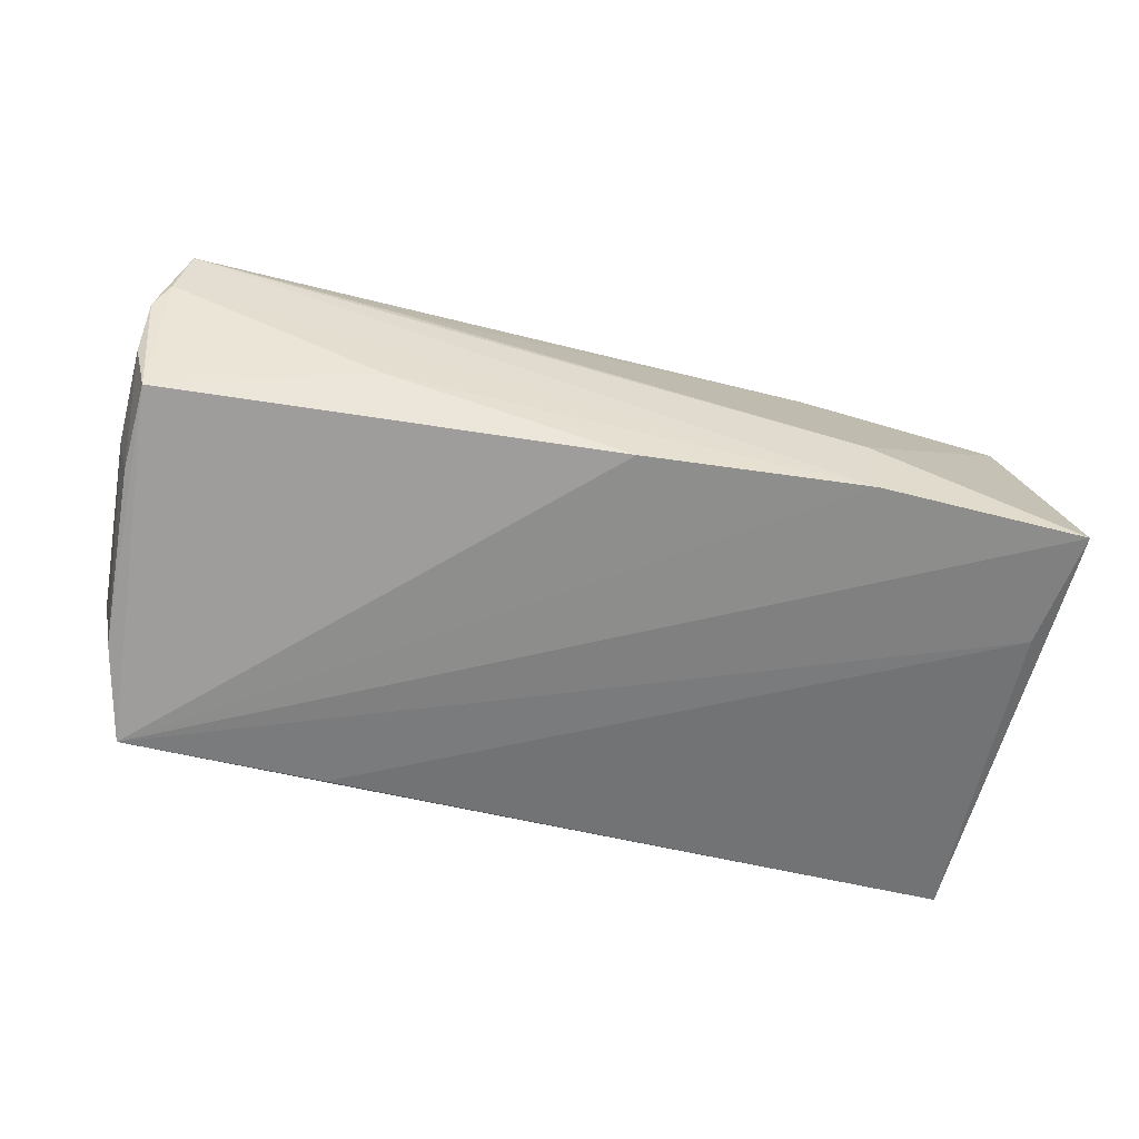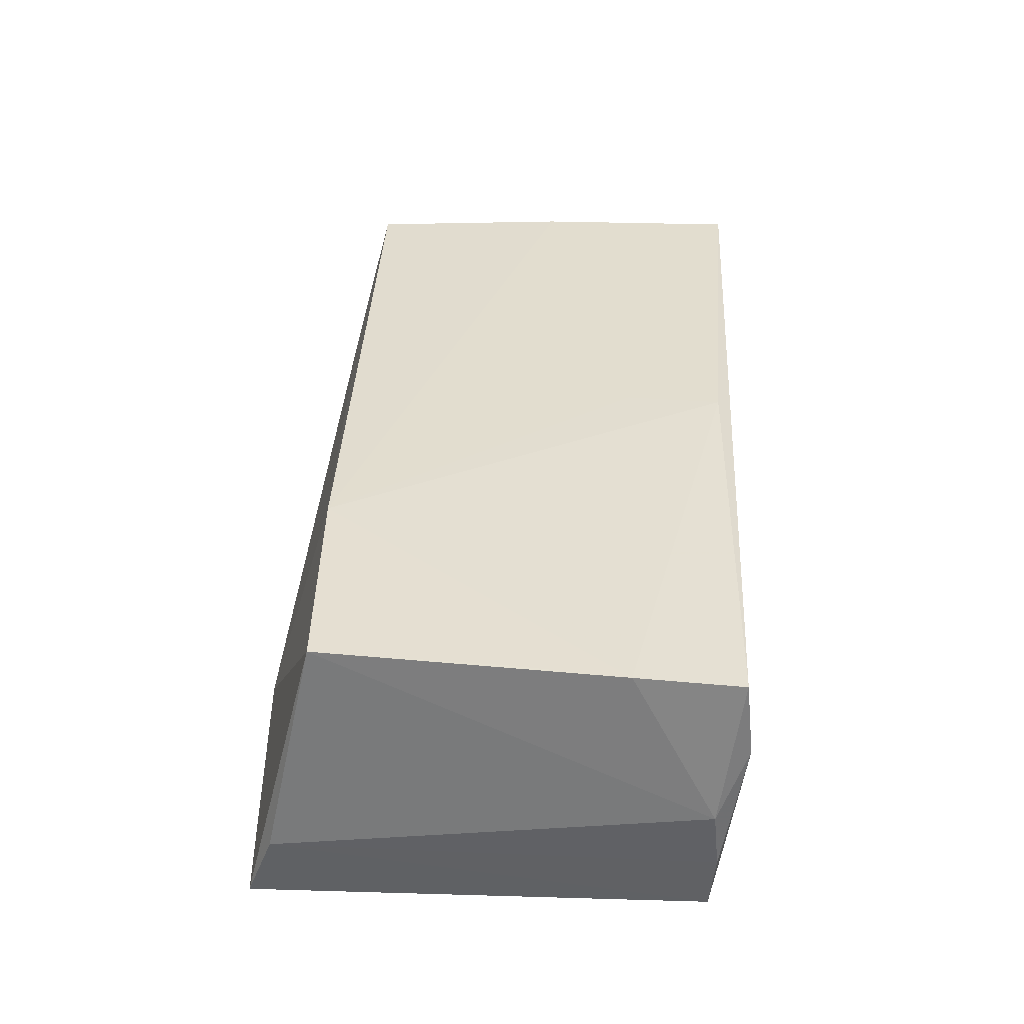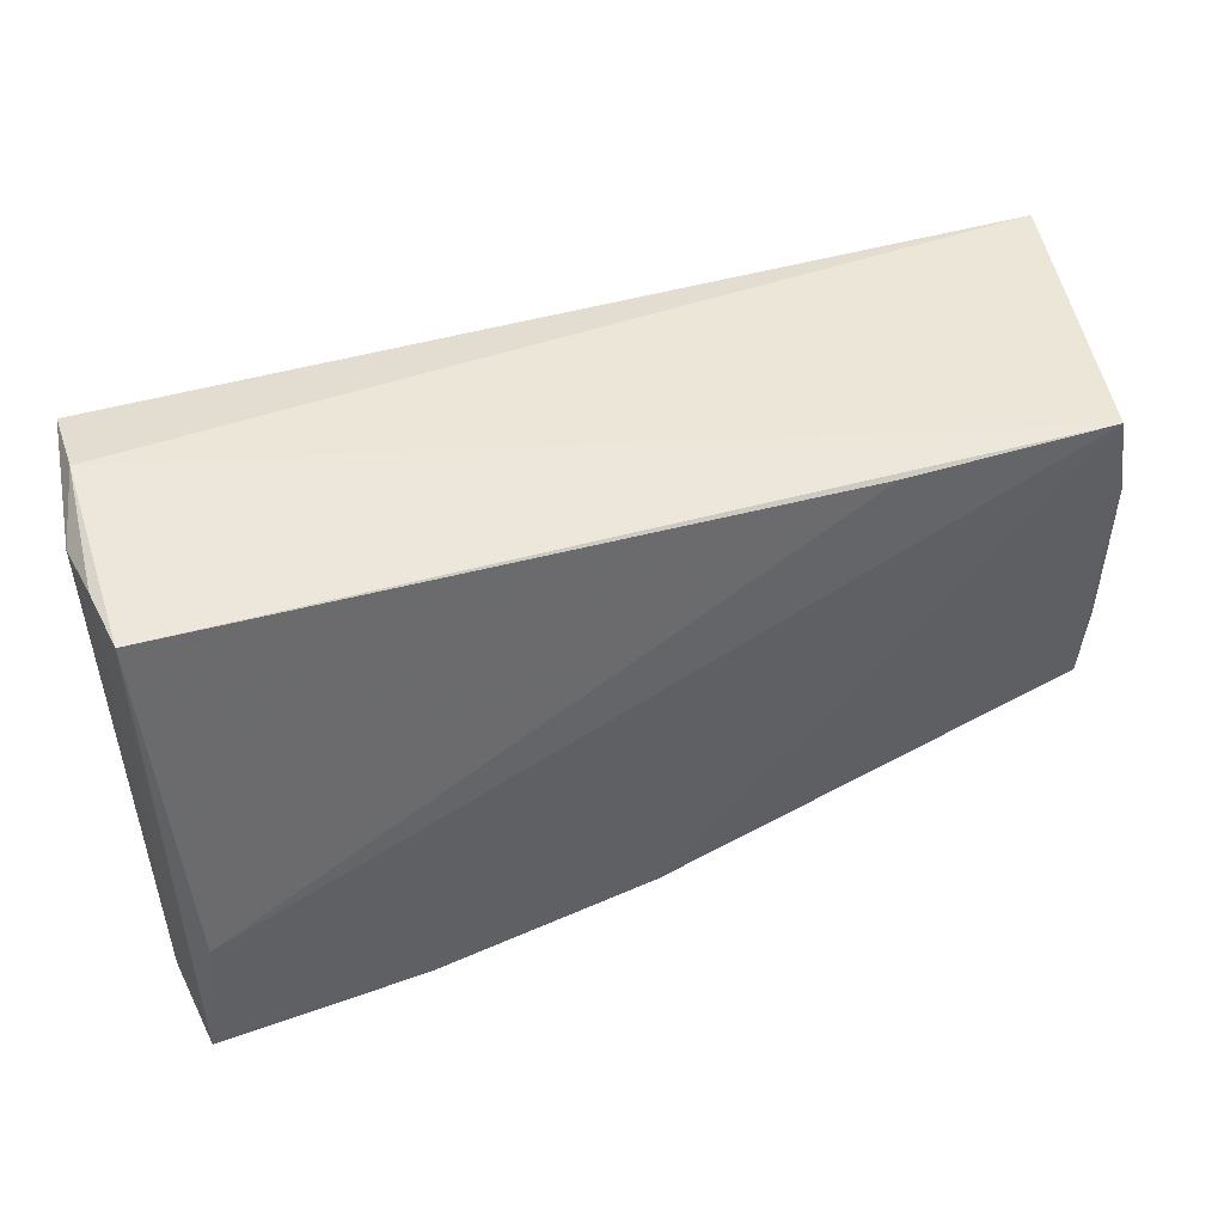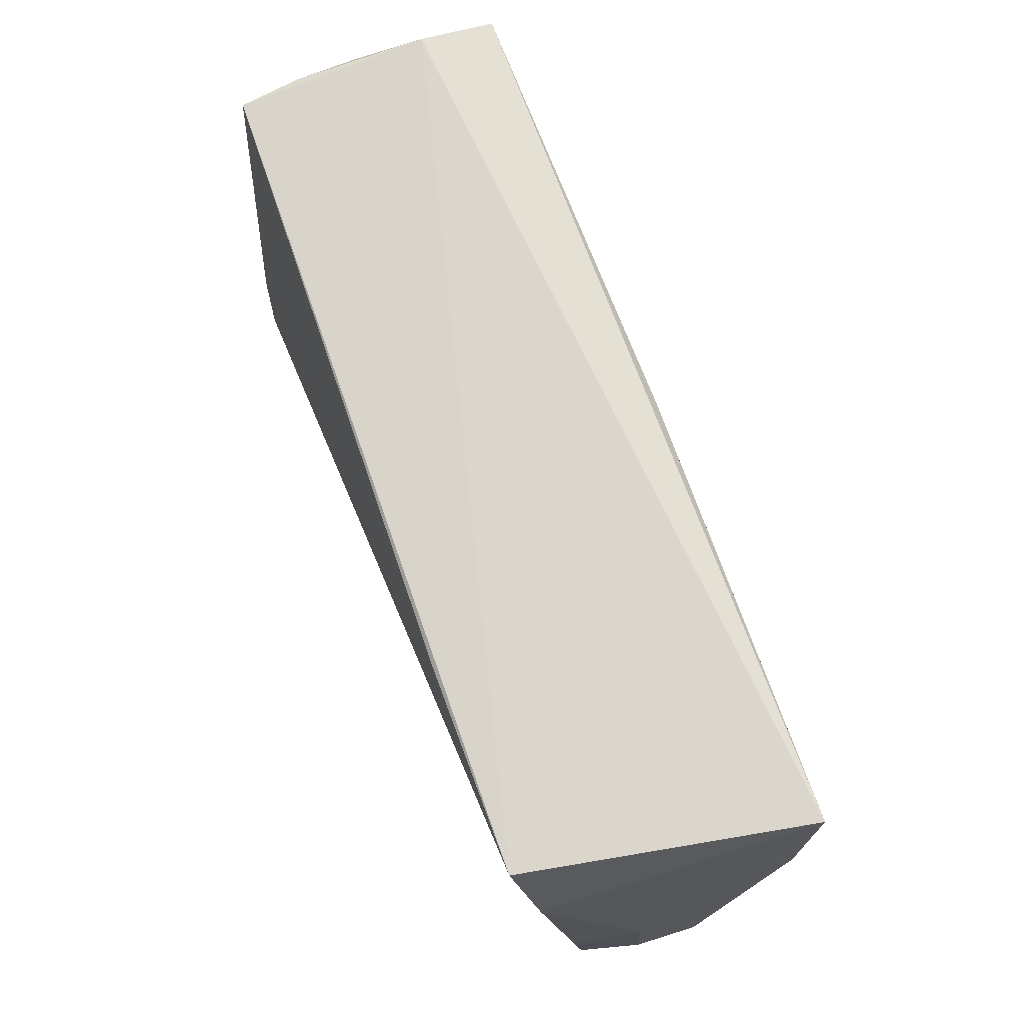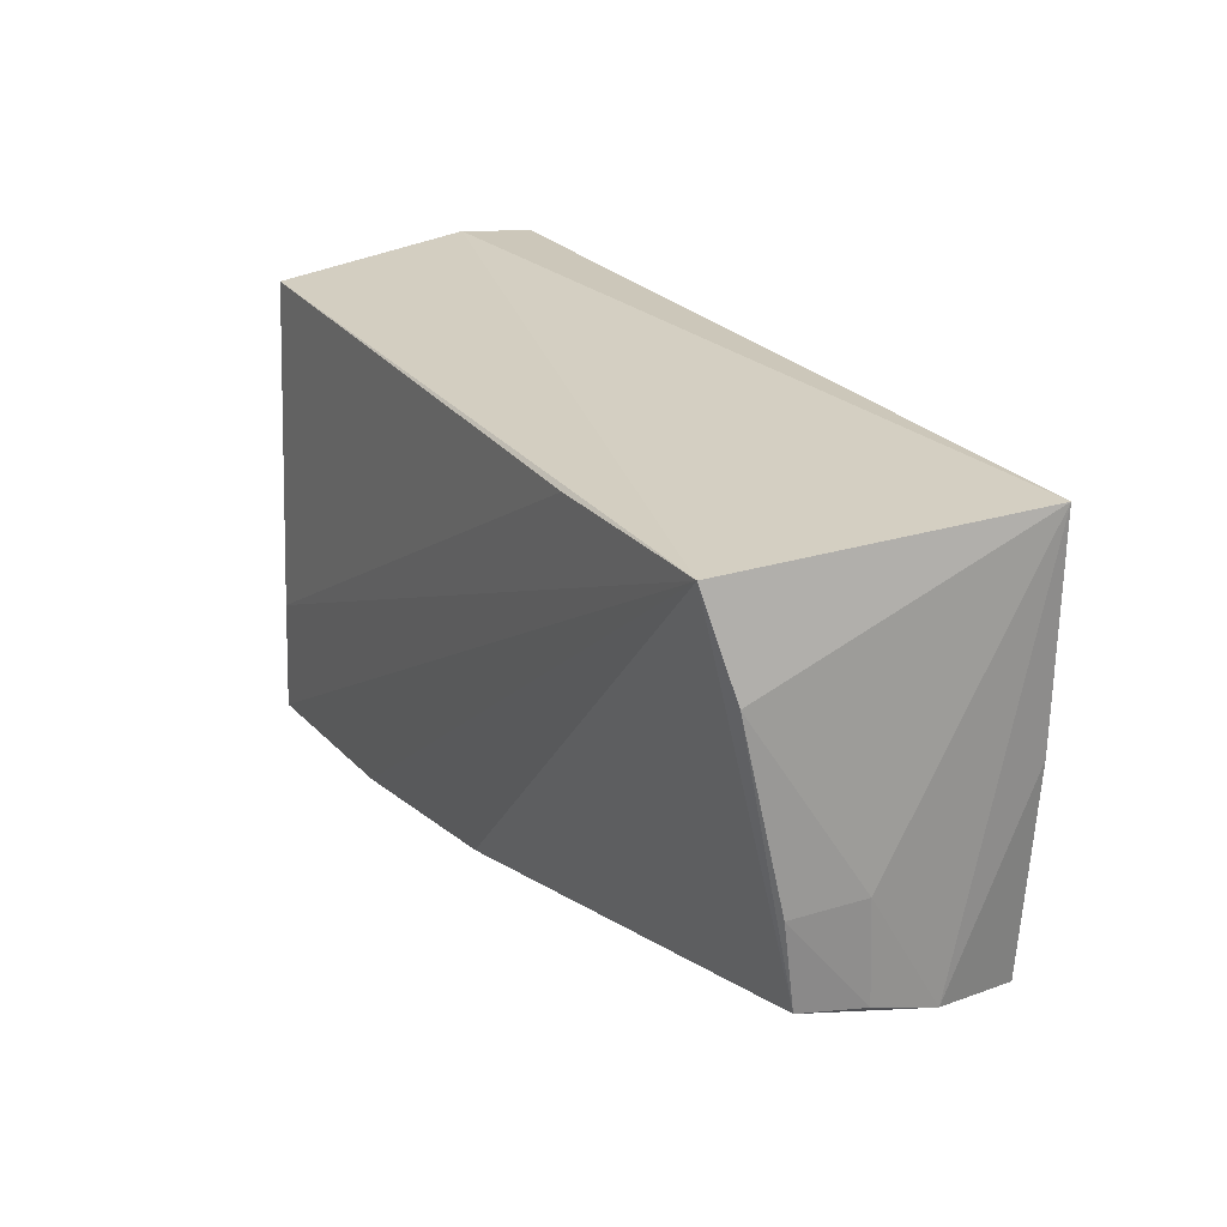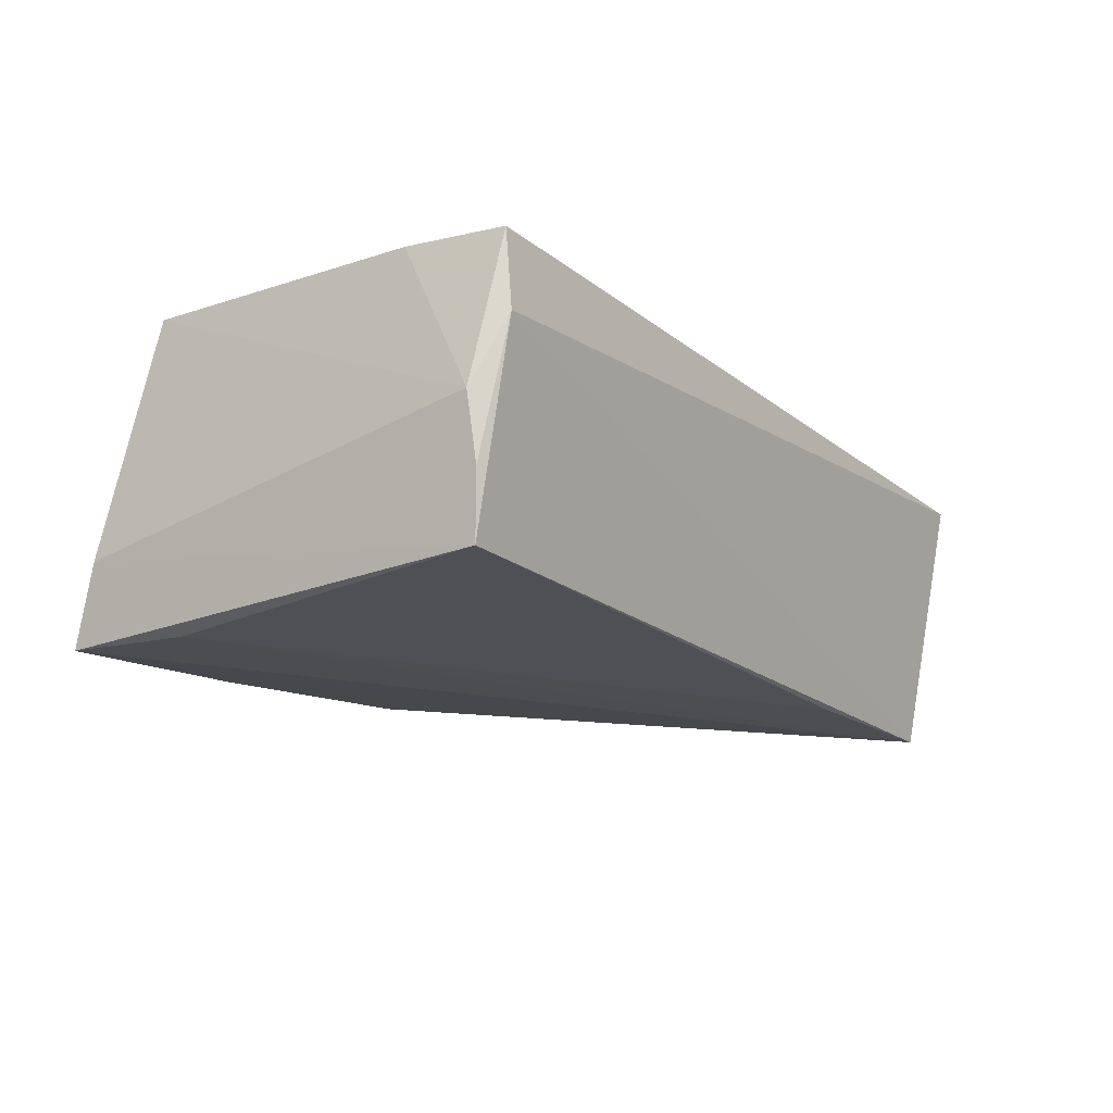
<metadata>
{"format":"obj","ext":"obj","renderer":"f3d","projection":"perspective","resolution":1024,"background":"white","views":[{"elev":-60.1,"azim":-14.8,"up":"+Z"},{"elev":37.1,"azim":92.9,"up":"+Z"},{"elev":41.7,"azim":159.2,"up":"+Y"},{"elev":69.3,"azim":-110.8,"up":"+Y"},{"elev":24.0,"azim":-118.9,"up":"+Y"},{"elev":-15.8,"azim":122.9,"up":"+Z"}]}
</metadata>
<code>
v 0.02482 -0.0305 -0.008705
v -0.004966 0.01309 0.0171
v -0.001108 -0.02668 -0.01645
v 0.05016 0.02681 0.007972
v -0.05651 -0.007189 -0.003928
v 0.04926 -0.03043 -0.01825
v -0.05499 -0.02251 0.007686
v 0.05187 0.02408 -0.007758
v 0.04799 -0.02132 0.01844
v -0.05665 -0.02118 0.00426
v -0.05647 -0.01885 -0.003403
v -0.004666 0.02469 0.01697
v -0.05472 -0.008248 -0.01185
v -0.05459 -0.01836 -0.01048
v 0.02259 -0.02235 0.0185
v -0.05671 0.02681 0.0148
v -0.05599 0.00153 0.01501
v 0.04982 0.02584 0.01714
v -0.02936 -0.02433 -0.006086
v -0.0538 -0.02335 0.01502
v 0.04875 0.0001934 0.01815
v 0.02517 -0.03004 -0.01733
v 0.04986 0.01352 0.01795
v 0.05259 0.02334 -4.892e-05
v -0.02943 -0.02541 0.008798
v -0.02505 0.02314 -0.01797
v -0.0496 0.0236 -0.01825
v 0.0511 0.02351 -0.01531
v -0.05275 0.01246 -0.01571
v 0.0505 -0.0271 -0.009074
v 0.04789 -0.01624 -0.01825
f 4 27 16
f 27 4 28
f 16 12 18
f 18 4 16
f 24 4 18
f 8 4 24
f 8 28 4
f 2 12 16
f 2 15 12
f 20 15 17
f 16 10 17
f 17 10 20
f 17 2 16
f 15 2 17
f 25 20 1
f 1 15 25
f 25 15 20
f 5 10 16
f 31 6 27
f 28 6 31
f 12 15 23
f 15 21 23
f 23 18 12
f 24 18 23
f 9 21 15
f 9 15 1
f 1 6 9
f 24 23 9
f 9 23 21
f 20 10 7
f 27 28 26
f 26 31 27
f 28 31 26
f 24 9 30
f 30 9 6
f 30 8 24
f 30 6 28
f 28 8 30
f 22 6 1
f 27 6 22
f 1 20 22
f 20 7 22
f 22 7 19
f 14 7 10
f 19 7 14
f 27 22 3
f 3 14 27
f 3 22 19
f 19 14 3
f 27 14 29
f 29 5 16
f 16 27 29
f 10 5 11
f 11 14 10
f 5 29 13
f 13 29 14
f 13 11 5
f 14 11 13

</code>
